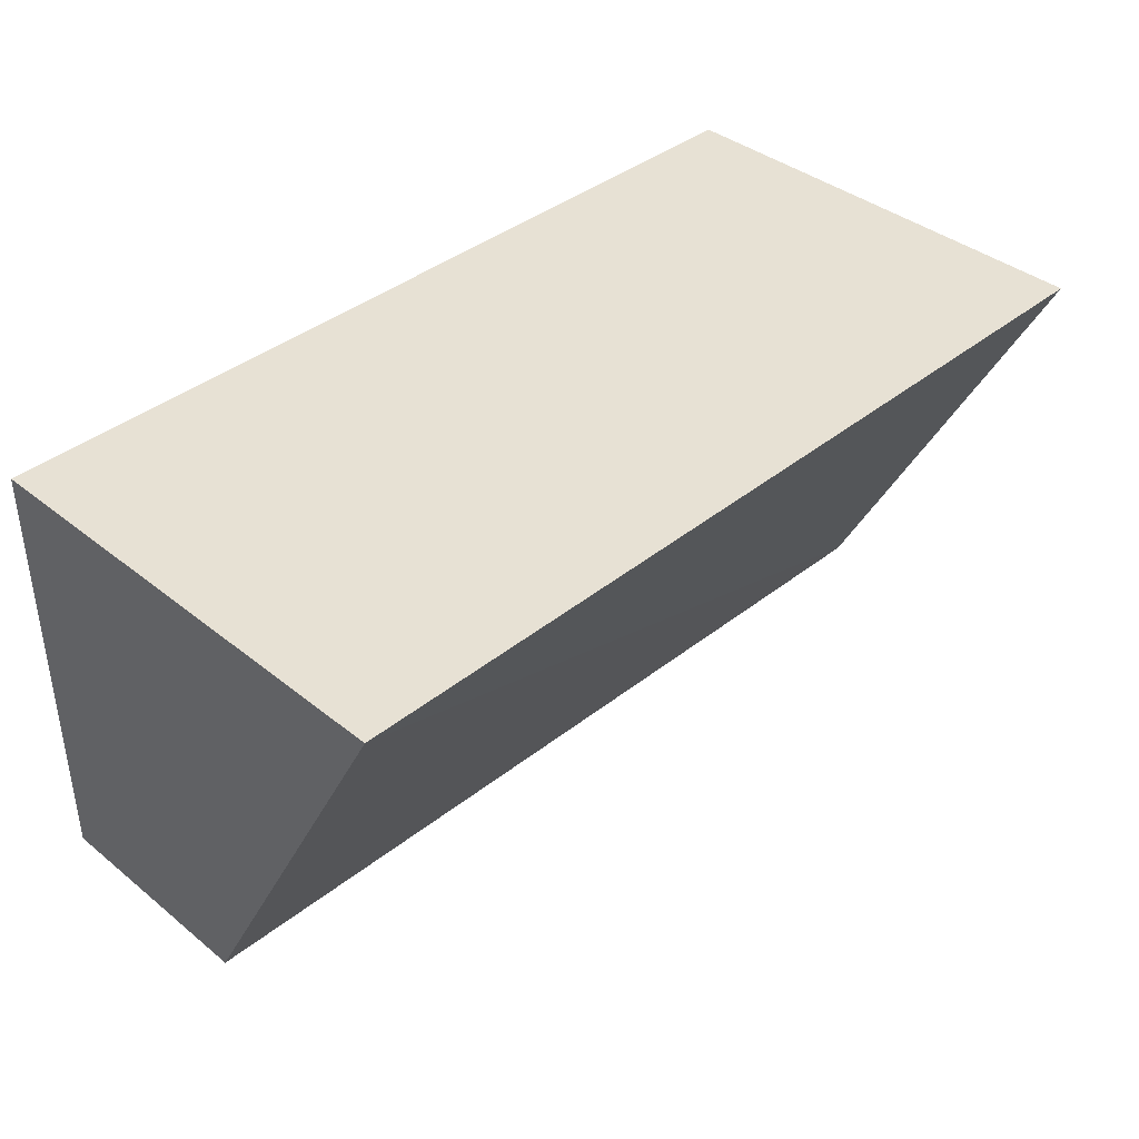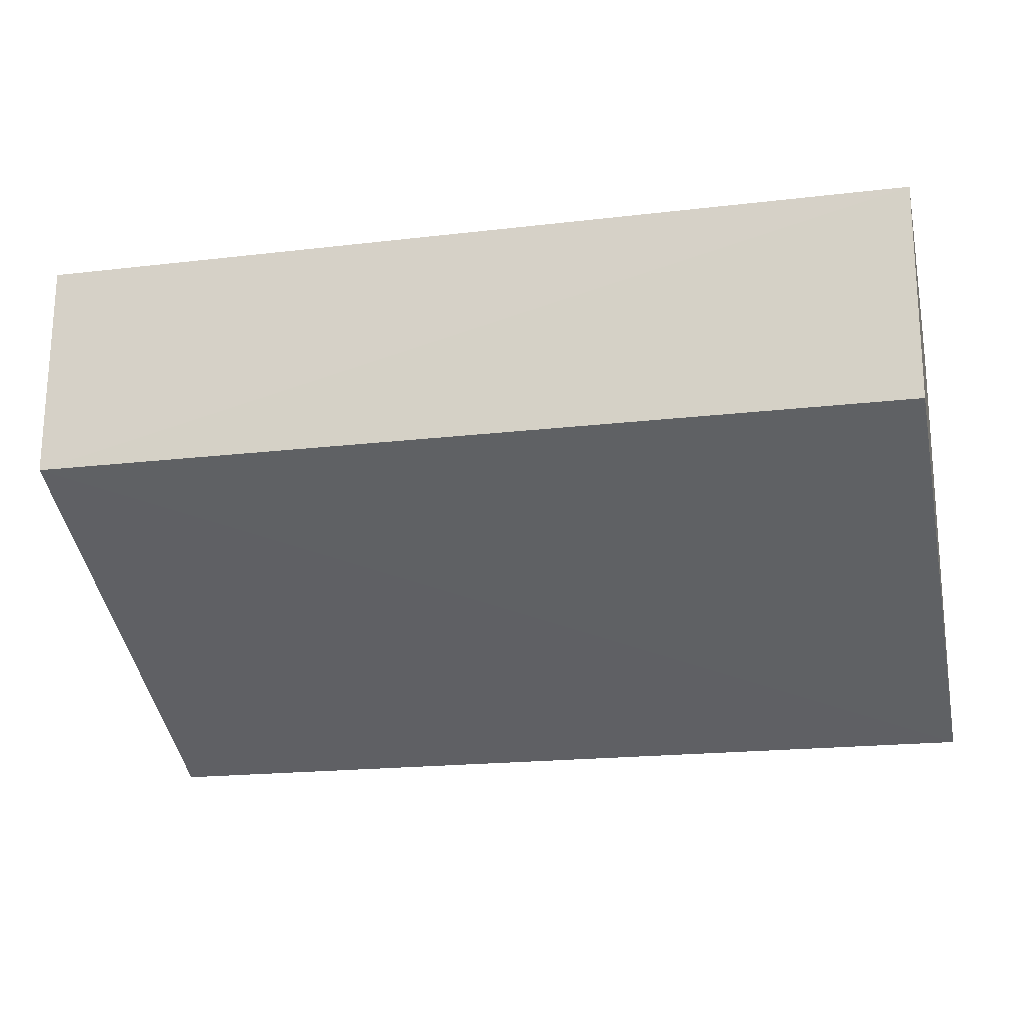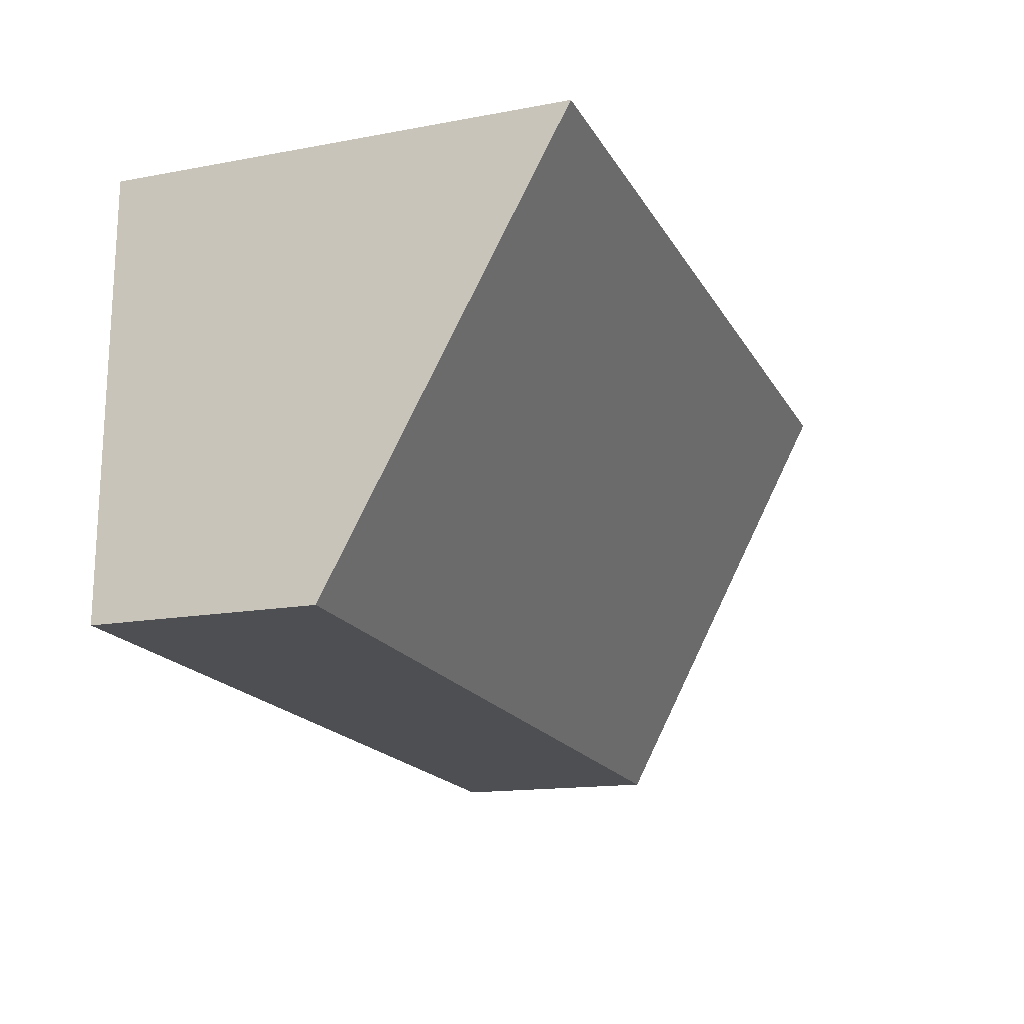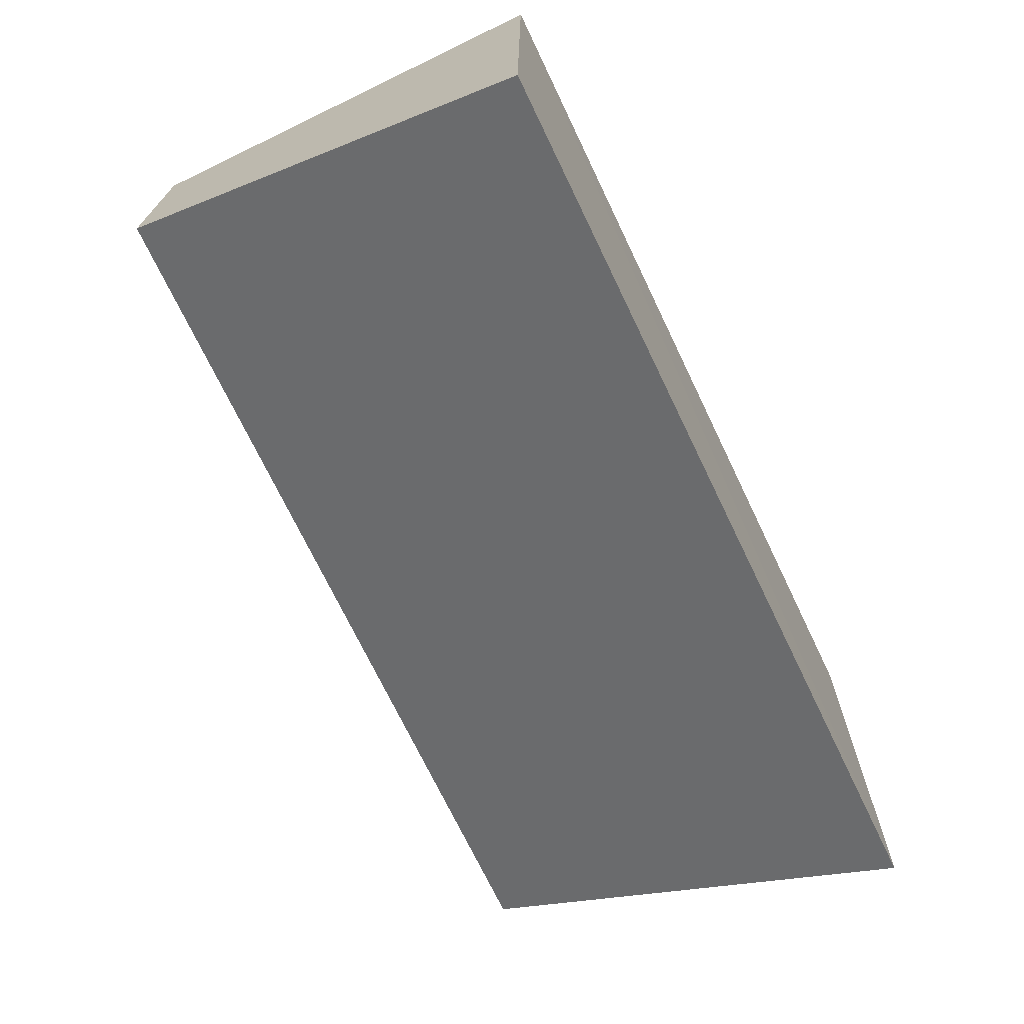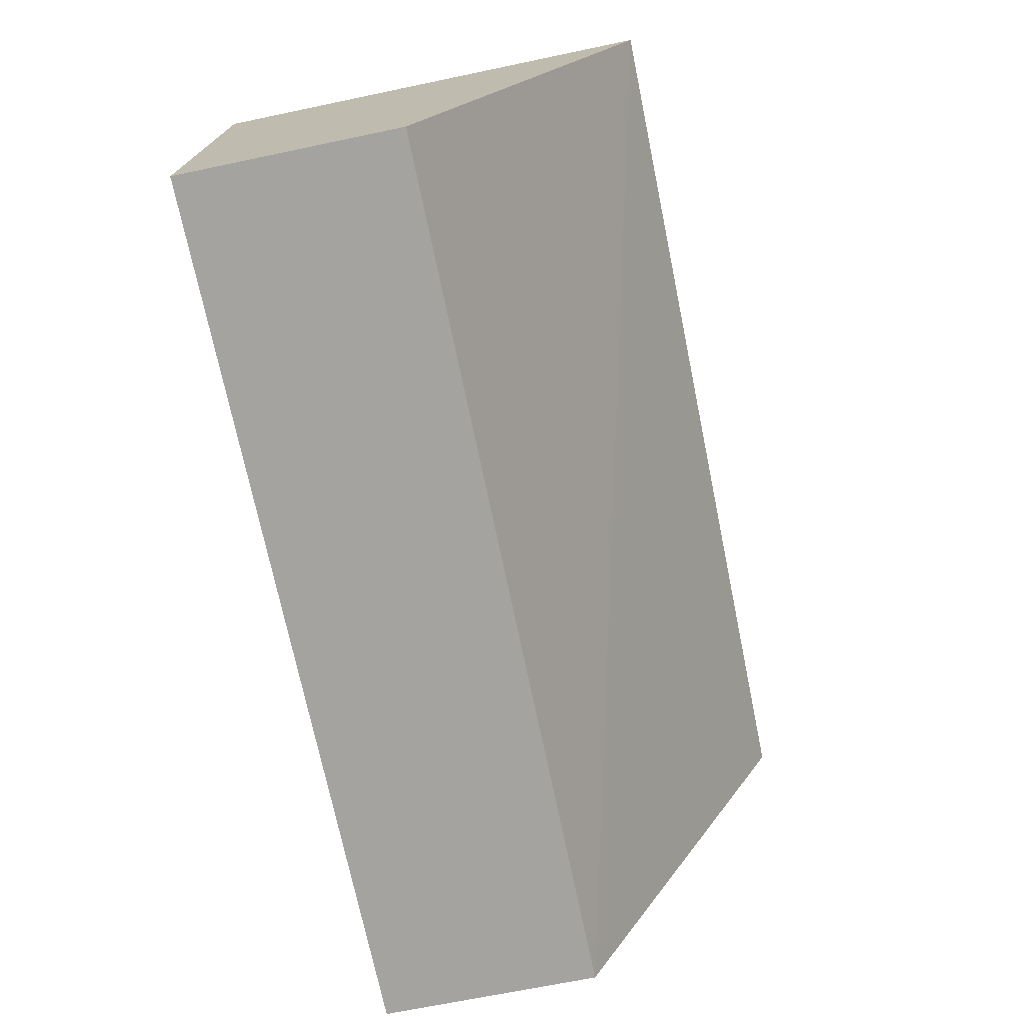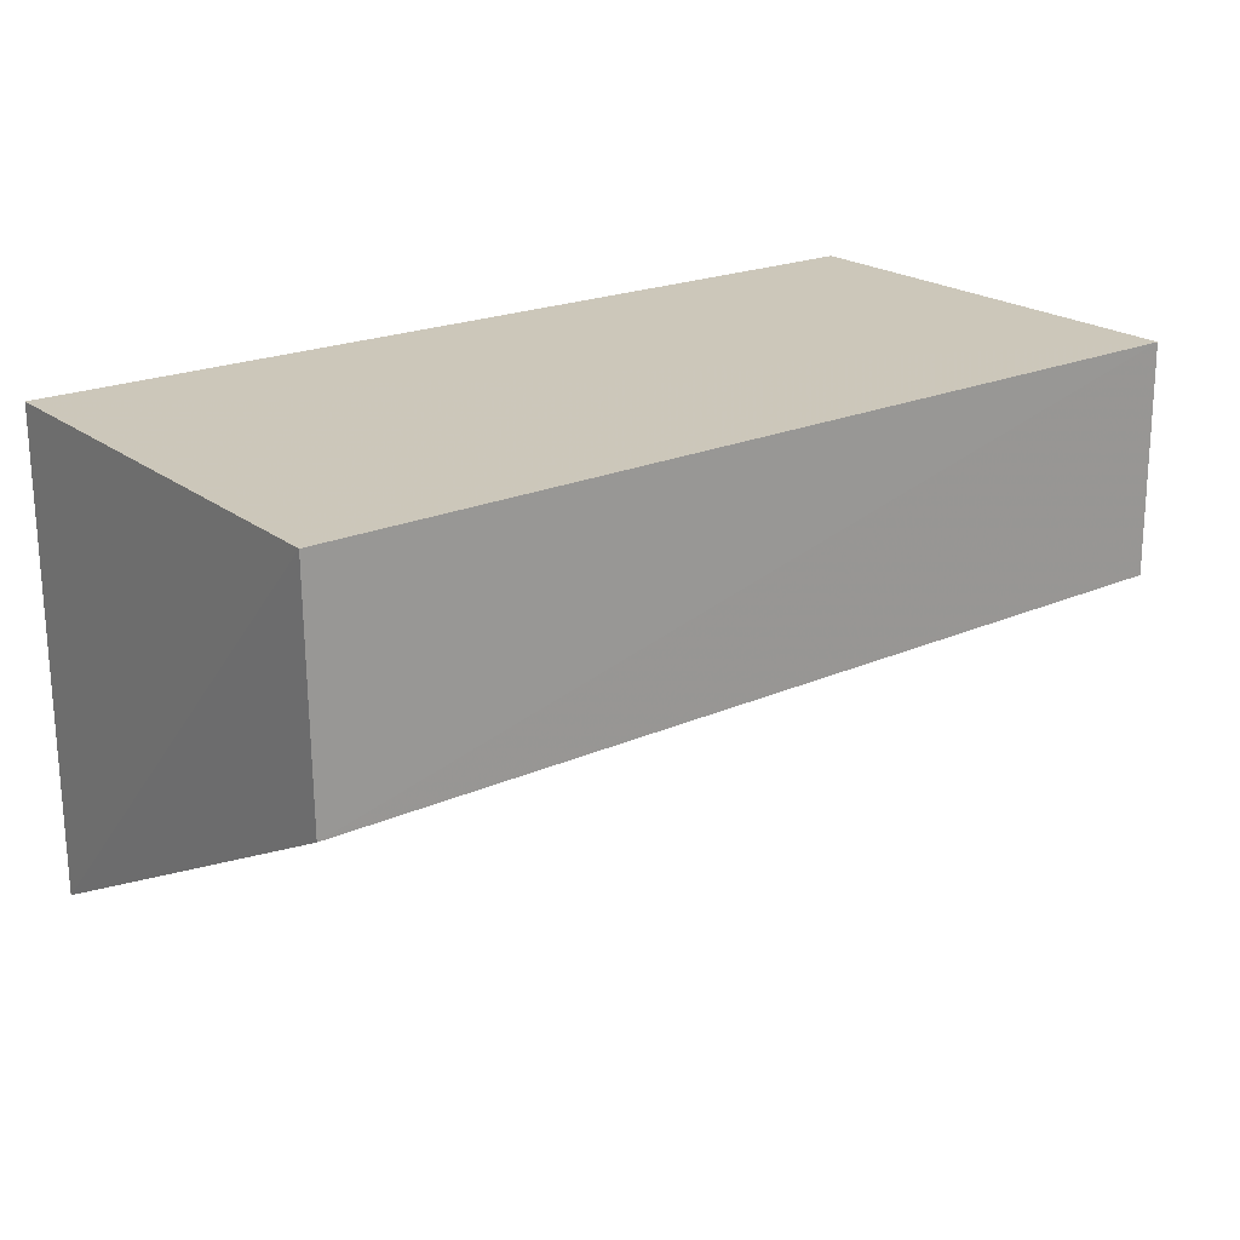
<metadata>
{"format":"obj","ext":"obj","renderer":"f3d","projection":"perspective","resolution":1024,"background":"white","views":[{"elev":38.9,"azim":-45.3,"up":"+Z"},{"elev":-19.0,"azim":-166.8,"up":"+Y"},{"elev":-17.6,"azim":-68.8,"up":"+Z"},{"elev":-69.6,"azim":-64.3,"up":"+Y"},{"elev":-72.6,"azim":-78.2,"up":"+Z"},{"elev":21.4,"azim":142.7,"up":"+Y"}]}
</metadata>
<code>
v -0.03985 0.004873 0.03966
v -0.03966 -0.03266 0.03932
v -0.03977 -0.01359 0.002431
v -0.1133 0.004866 0.003592
v -0.1133 0.004873 0.03966
v -0.1133 -0.03282 0.03921
v -0.03977 0.004778 0.002724
v -0.1133 -0.0135 0.003382
f 5 2 1
f 5 1 4
f 6 3 2
f 6 2 5
f 7 3 4
f 7 4 1
f 7 1 2
f 7 2 3
f 8 4 3
f 8 3 6
f 8 6 5
f 8 5 4

</code>
